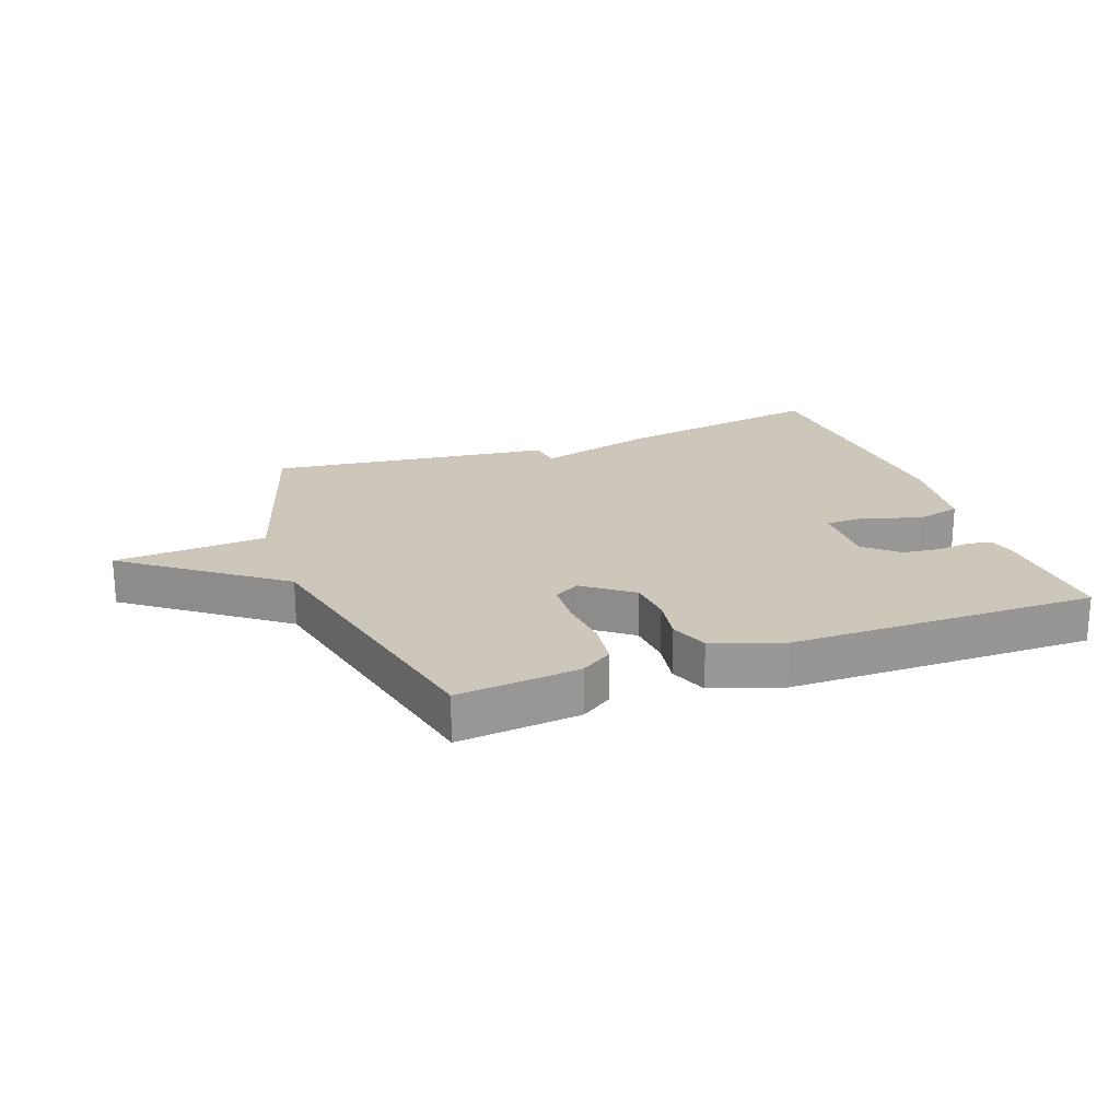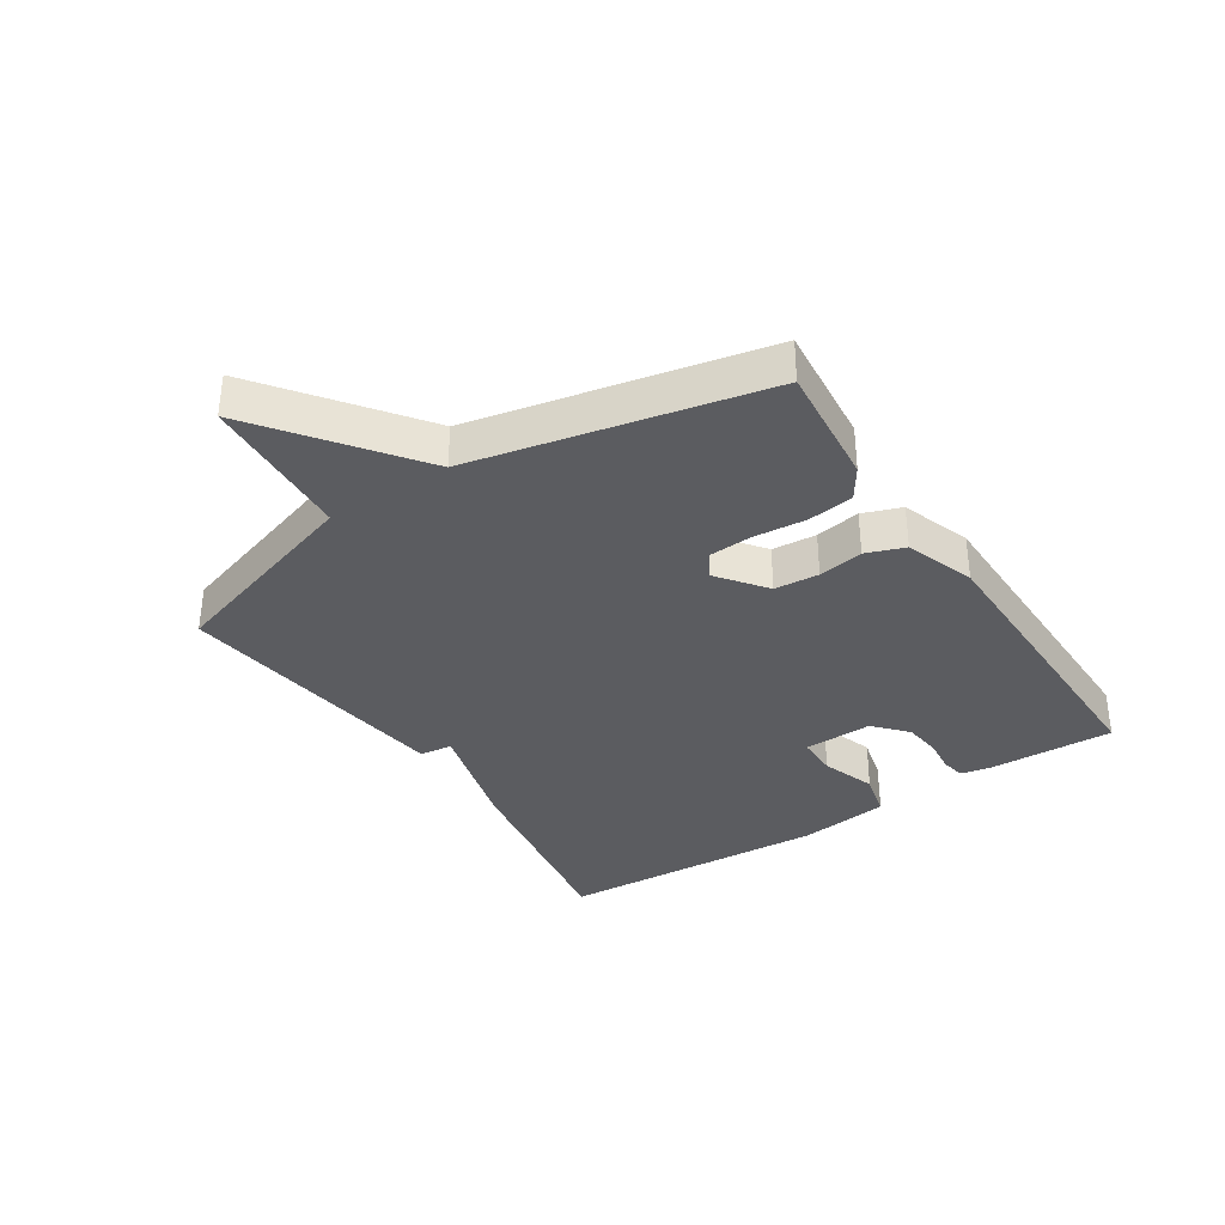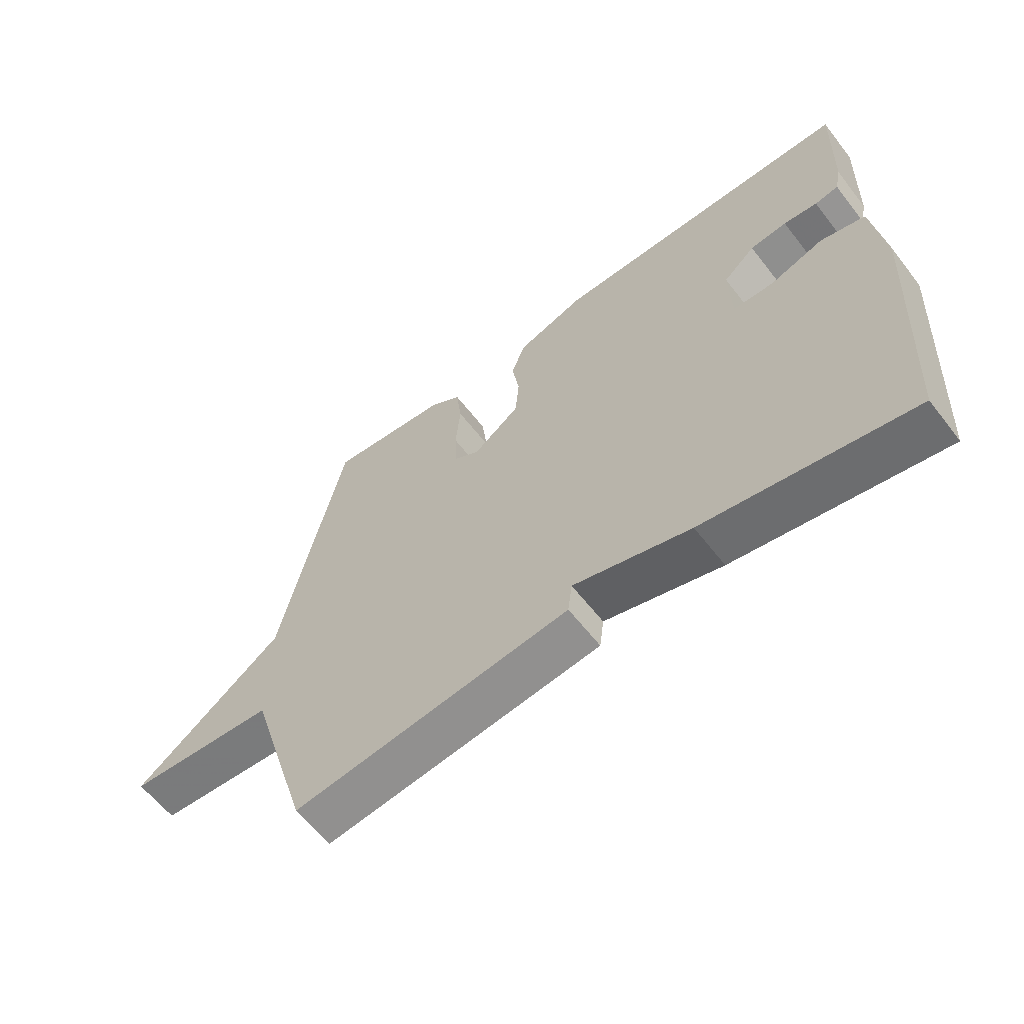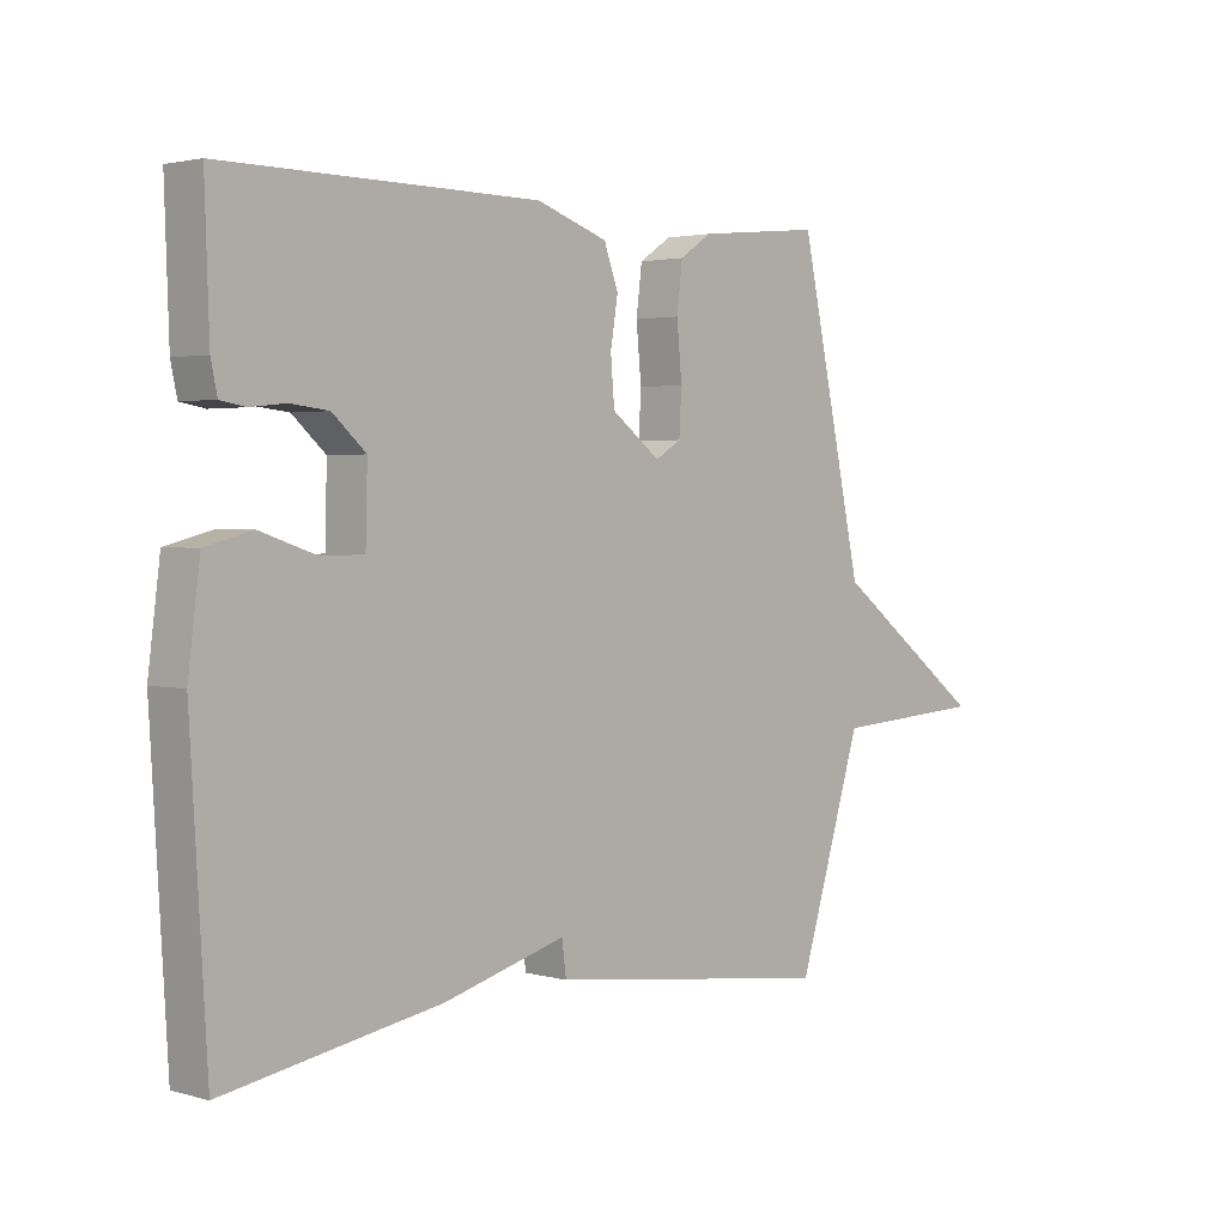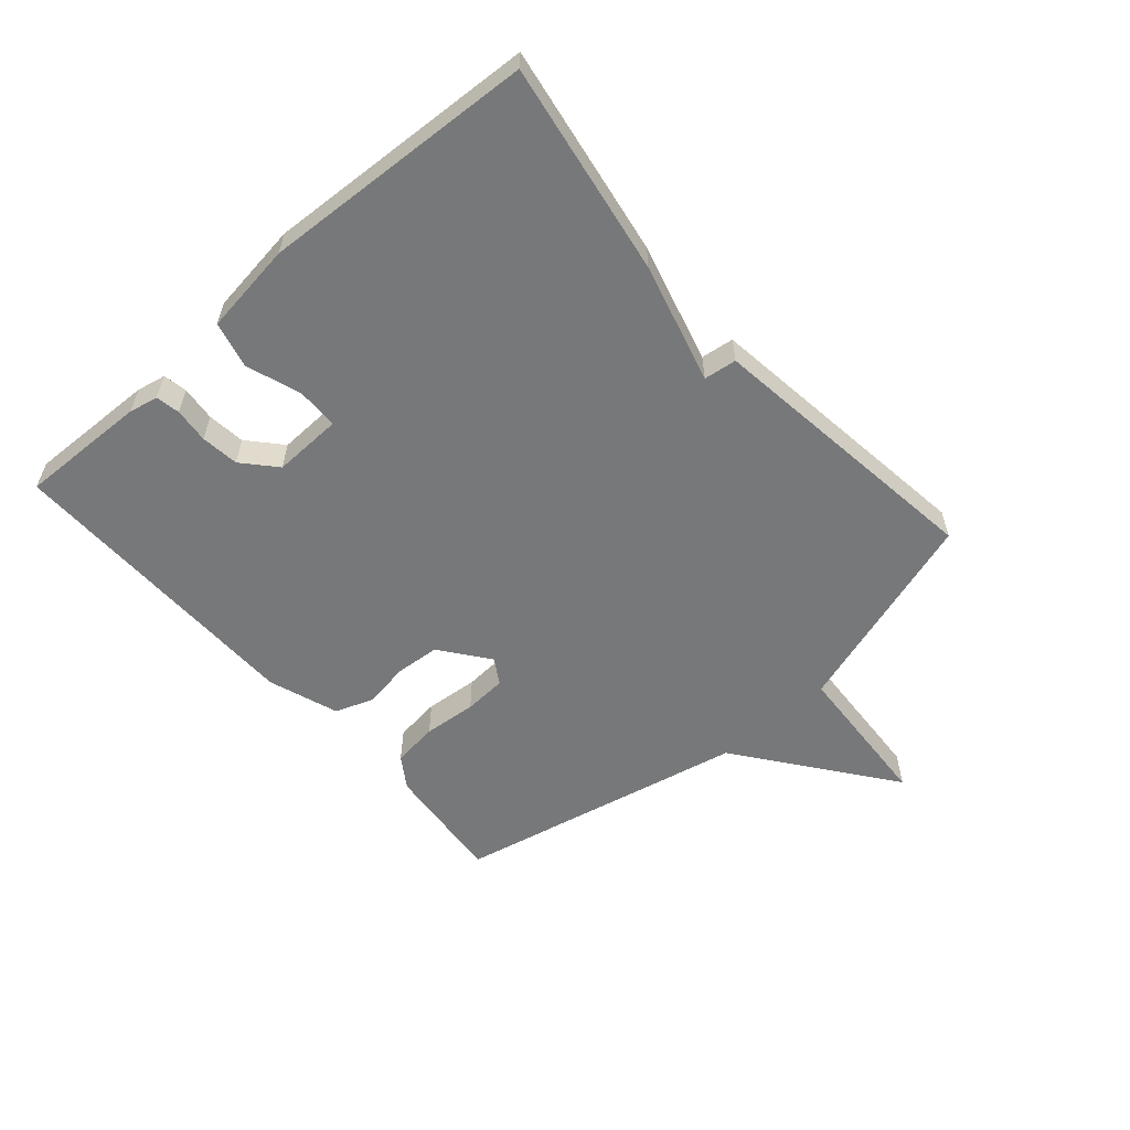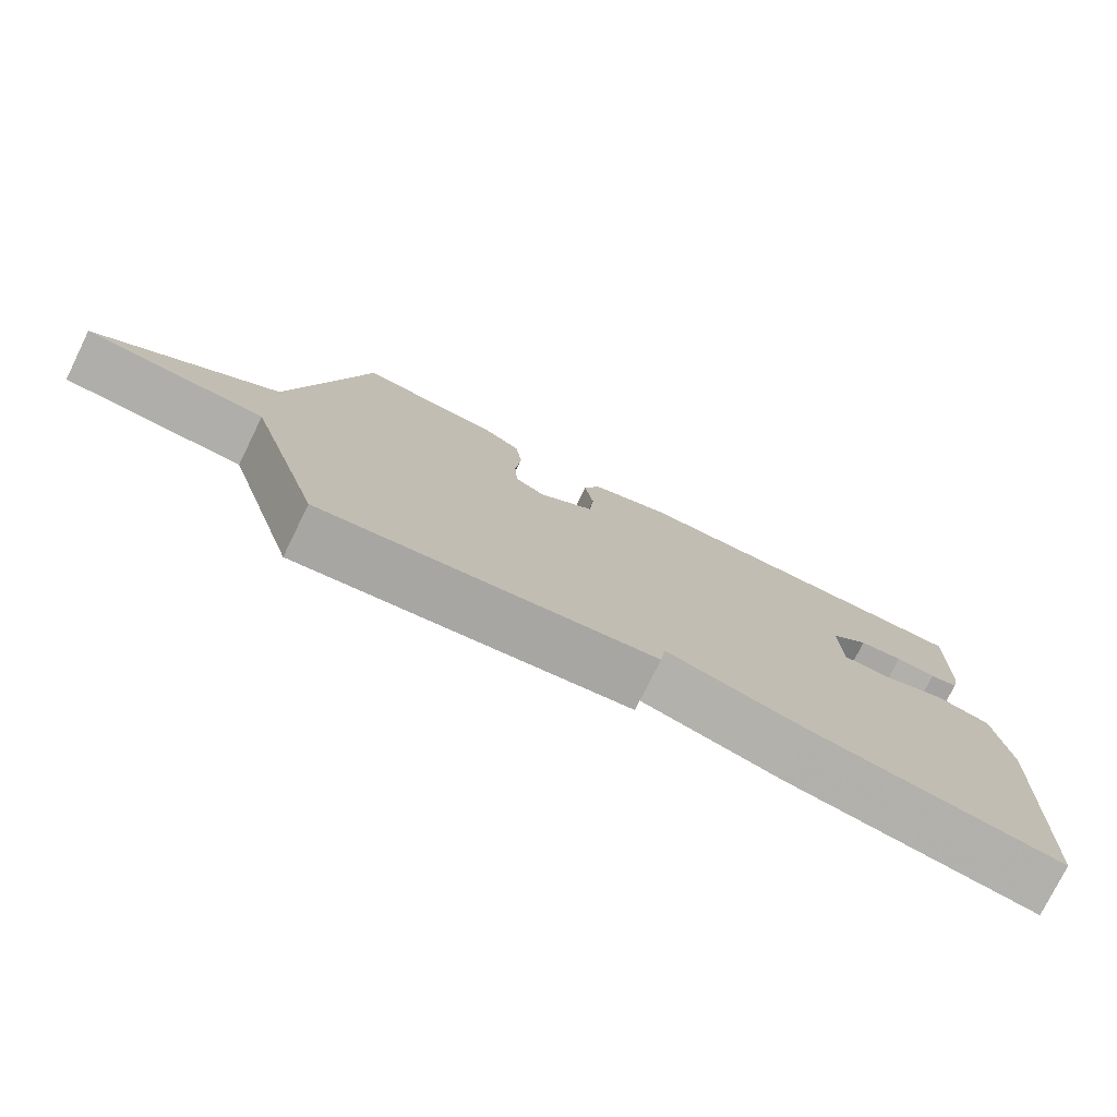
<metadata>
{"format":"obj","ext":"obj","renderer":"f3d","projection":"perspective","resolution":1024,"background":"white","views":[{"elev":21.4,"azim":-20.1,"up":"+Y"},{"elev":-34.9,"azim":-56.7,"up":"+Y"},{"elev":-60.9,"azim":37.7,"up":"+Z"},{"elev":2.4,"azim":133.6,"up":"+Z"},{"elev":-57.3,"azim":131.4,"up":"+Y"},{"elev":-76.9,"azim":-26.2,"up":"+Z"}]}
</metadata>
<code>
v -0.5 0.07 -0.5
v -0.603 0.07 -0.17
v -0.849 0.07 -0.154
v -0.603 0.07 0.03
v -0.5 0.07 0.5
v -0.302 0.07 0.48
v -0.251 0.07 0.446
v -0.242 0.07 0.372
v -0.25 0.07 0.286
v -0.246 0.07 0.217
v -0.205 0.07 0.192
v -0.127 0.07 0.251
v -0.121 0.07 0.323
v -0.133 0.07 0.396
v -0.11 0.07 0.458
v 0.003 0.07 0.497
v 0.5 0.07 0.5
v 0.493 0.07 0.294
v 0.483 0.07 0.247
v 0.444 0.07 0.24
v 0.388 0.07 0.246
v 0.327 0.07 0.239
v 0.274 0.07 0.192
v 0.277 0.07 0.08
v 0.344 0.07 0.079
v 0.433 0.07 0.109
v 0.507 0.07 0.09
v 0.526 0.07 -0.058
v 0.5 0.07 -0.5
v 0.158 0.07 -0.442
v -0.035 0.07 -0.389
v -0.042 0.07 -0.442
v -0.5 0 -0.5
v -0.603 0 -0.17
v -0.849 0 -0.154
v -0.603 0 0.03
v -0.5 0 0.5
v -0.302 0 0.48
v -0.251 0 0.446
v -0.242 0 0.372
v -0.25 0 0.286
v -0.246 0 0.217
v -0.205 0 0.192
v -0.127 0 0.251
v -0.121 0 0.323
v -0.133 0 0.396
v -0.11 0 0.458
v 0.003 0 0.497
v 0.5 0 0.5
v 0.493 0 0.294
v 0.483 0 0.247
v 0.444 0 0.24
v 0.388 0 0.246
v 0.327 0 0.239
v 0.274 0 0.192
v 0.277 0 0.08
v 0.344 0 0.079
v 0.433 0 0.109
v 0.507 0 0.09
v 0.526 0 -0.058
v 0.5 0 -0.5
v 0.158 0 -0.442
v -0.035 0 -0.389
v -0.042 0 -0.442
f 31 32 1 2
f 29 30 31
f 28 29 31
f 27 28 31
f 26 27 31
f 25 26 31
f 24 25 31 2
f 2 3 4
f 24 2 4
f 23 24 4
f 22 23 4
f 19 20 21
f 18 19 21
f 17 18 21
f 16 17 21
f 15 16 21
f 14 15 21
f 13 14 21
f 12 13 21 22
f 11 12 22
f 7 8 9
f 6 7 9
f 5 6 9
f 4 5 9
f 4 9 10
f 11 22 4
f 4 10 11
f 34 33 64 63
f 63 62 61
f 63 61 60
f 63 60 59
f 63 59 58
f 63 58 57
f 34 63 57 56
f 36 35 34
f 36 34 56
f 36 56 55
f 36 55 54
f 53 52 51
f 53 51 50
f 53 50 49
f 53 49 48
f 53 48 47
f 53 47 46
f 53 46 45
f 54 53 45 44
f 54 44 43
f 41 40 39
f 41 39 38
f 41 38 37
f 41 37 36
f 42 41 36
f 36 54 43
f 43 42 36
f 1 33 34 2
f 2 34 35 3
f 3 35 36 4
f 4 36 37 5
f 5 37 38 6
f 6 38 39 7
f 7 39 40 8
f 8 40 41 9
f 9 41 42 10
f 10 42 43 11
f 11 43 44 12
f 12 44 45 13
f 13 45 46 14
f 14 46 47 15
f 15 47 48 16
f 16 48 49 17
f 17 49 50 18
f 18 50 51 19
f 19 51 52 20
f 20 52 53 21
f 21 53 54 22
f 22 54 55 23
f 23 55 56 24
f 24 56 57 25
f 25 57 58 26
f 26 58 59 27
f 27 59 60 28
f 28 60 61 29
f 29 61 62 30
f 30 62 63 31
f 31 63 64 32
f 32 64 33 1

</code>
